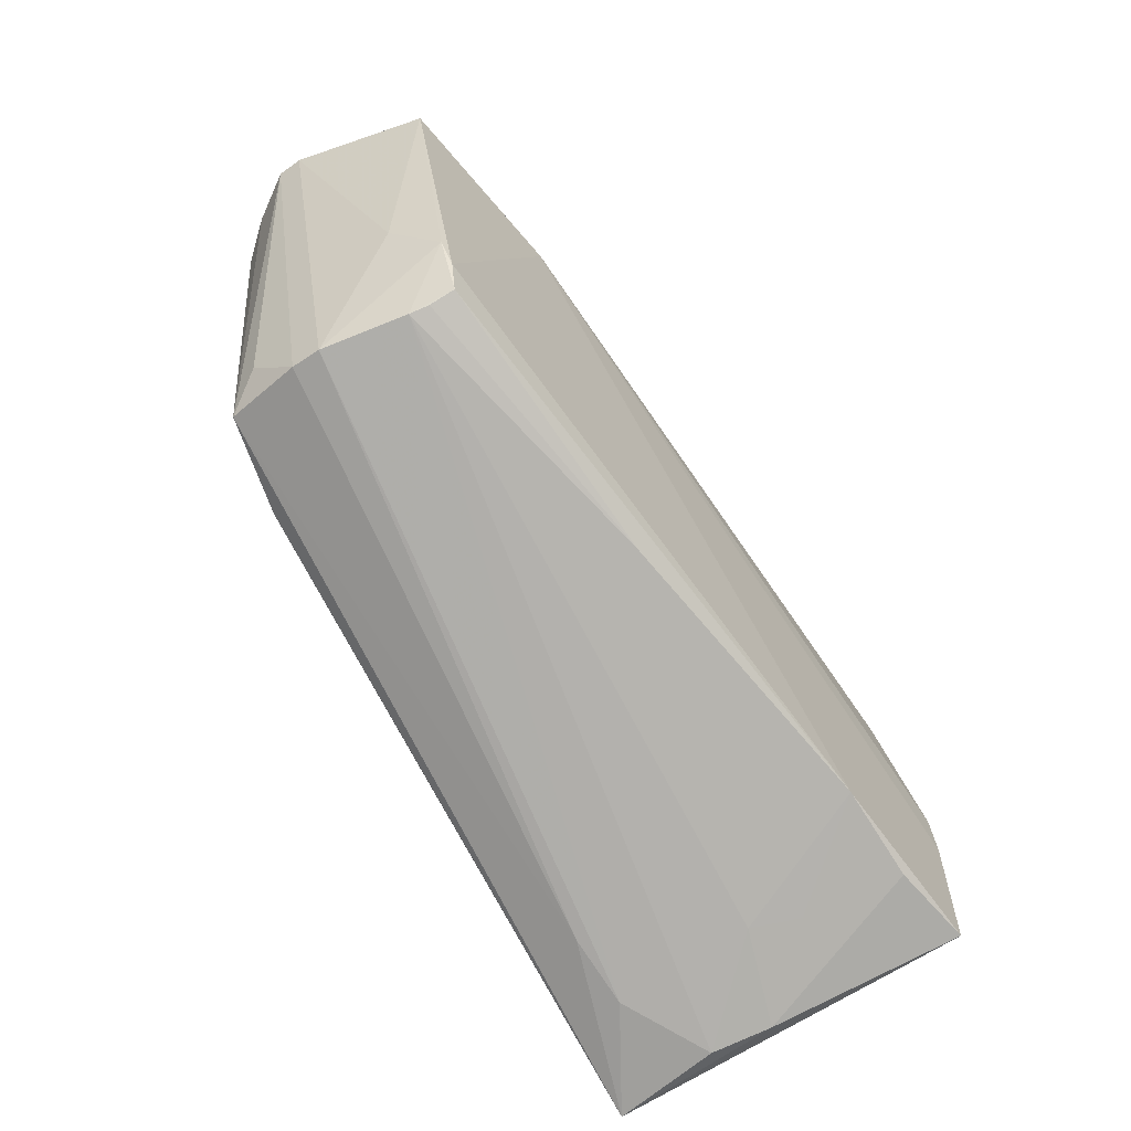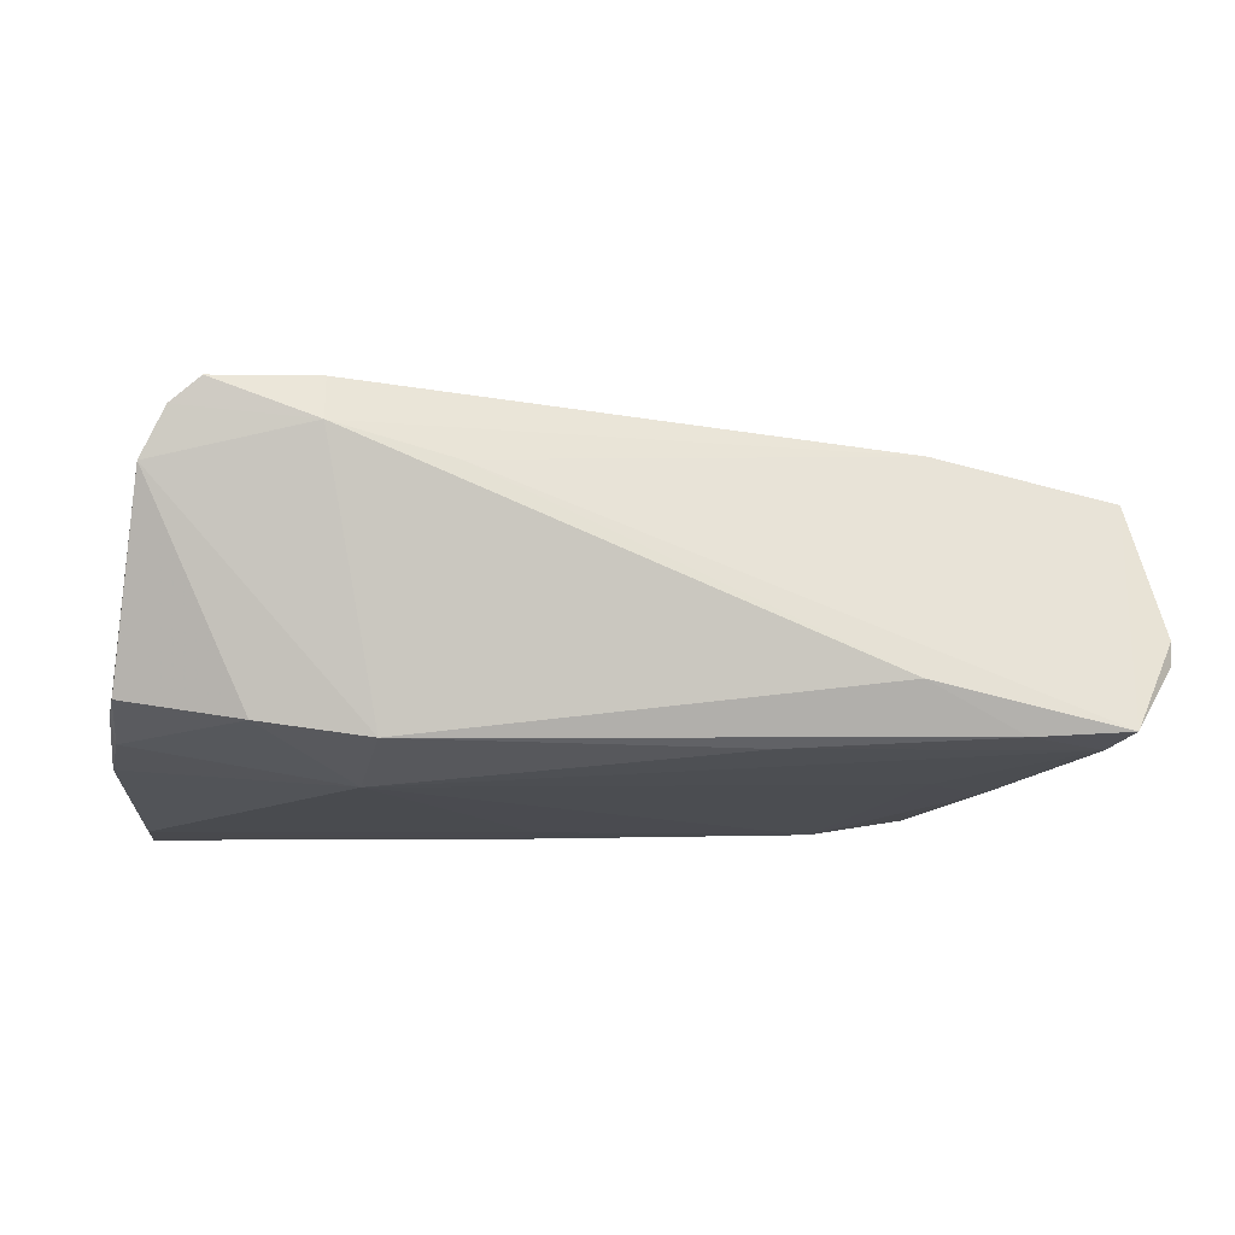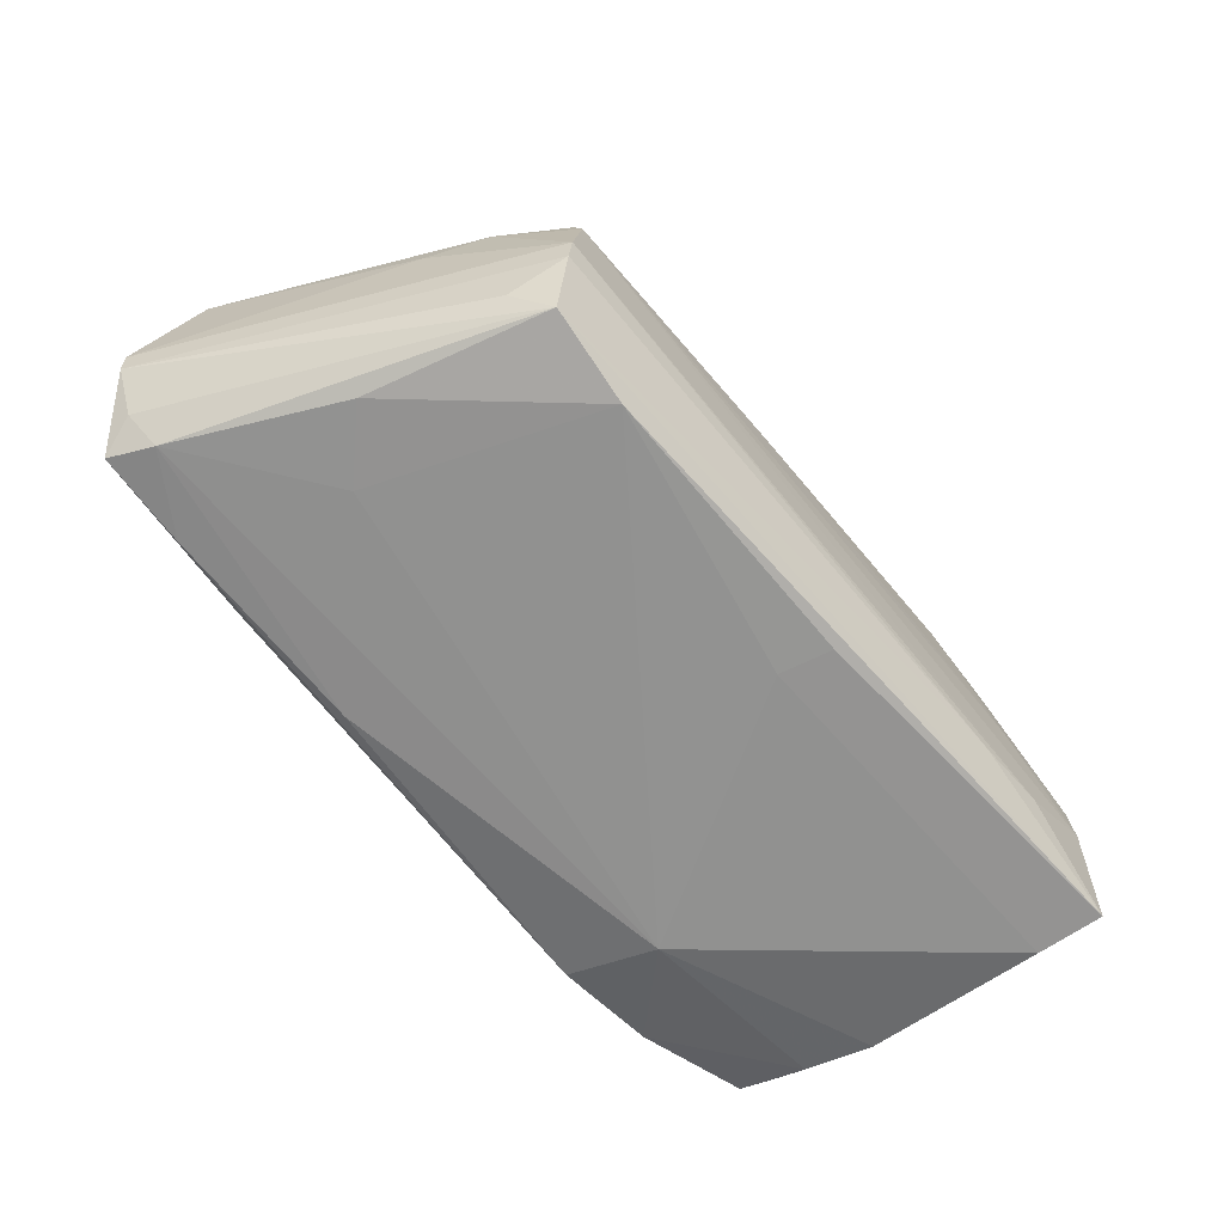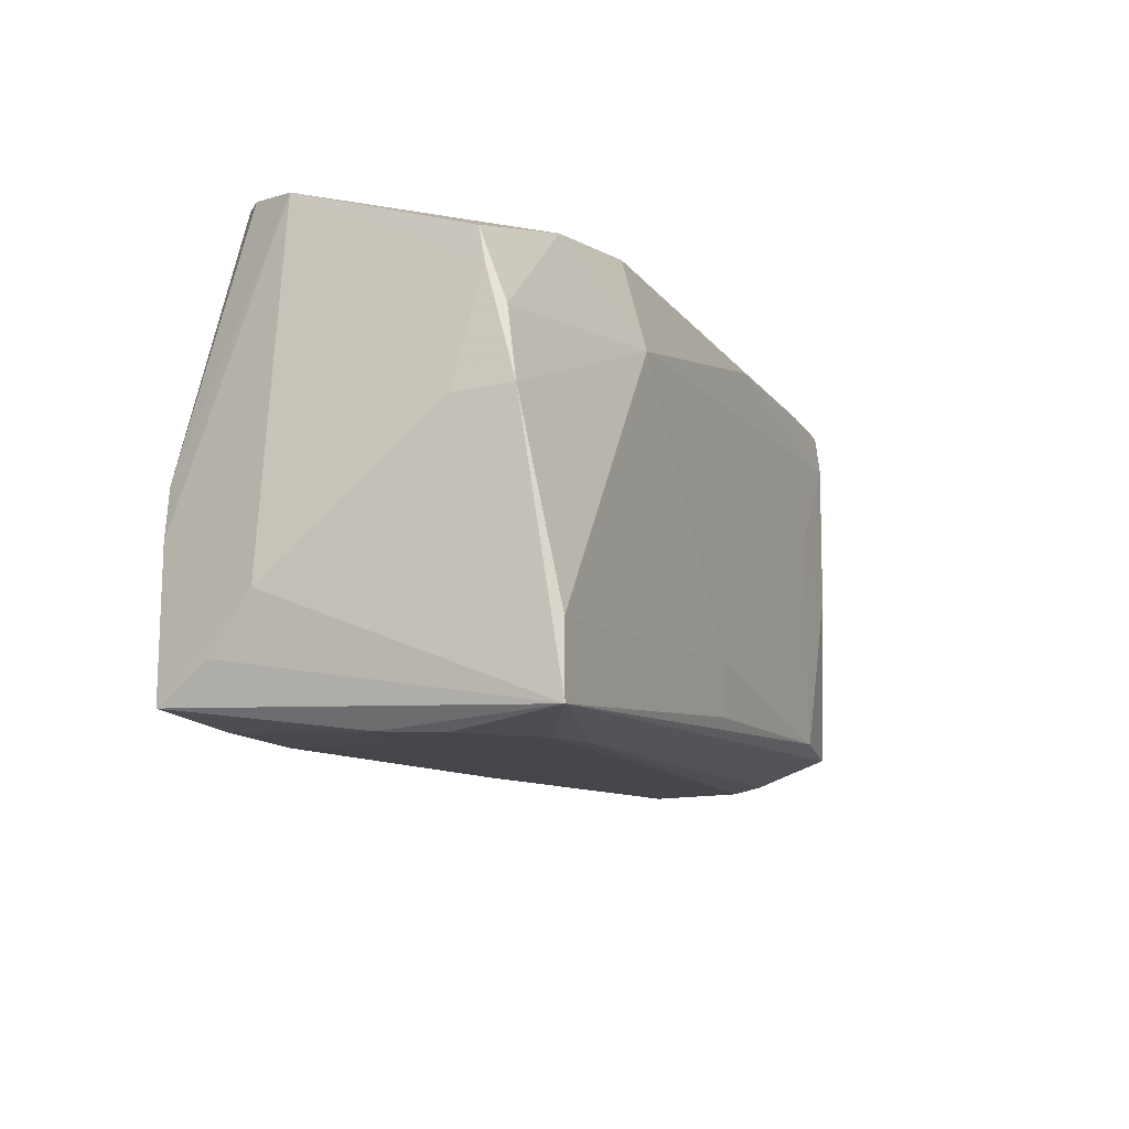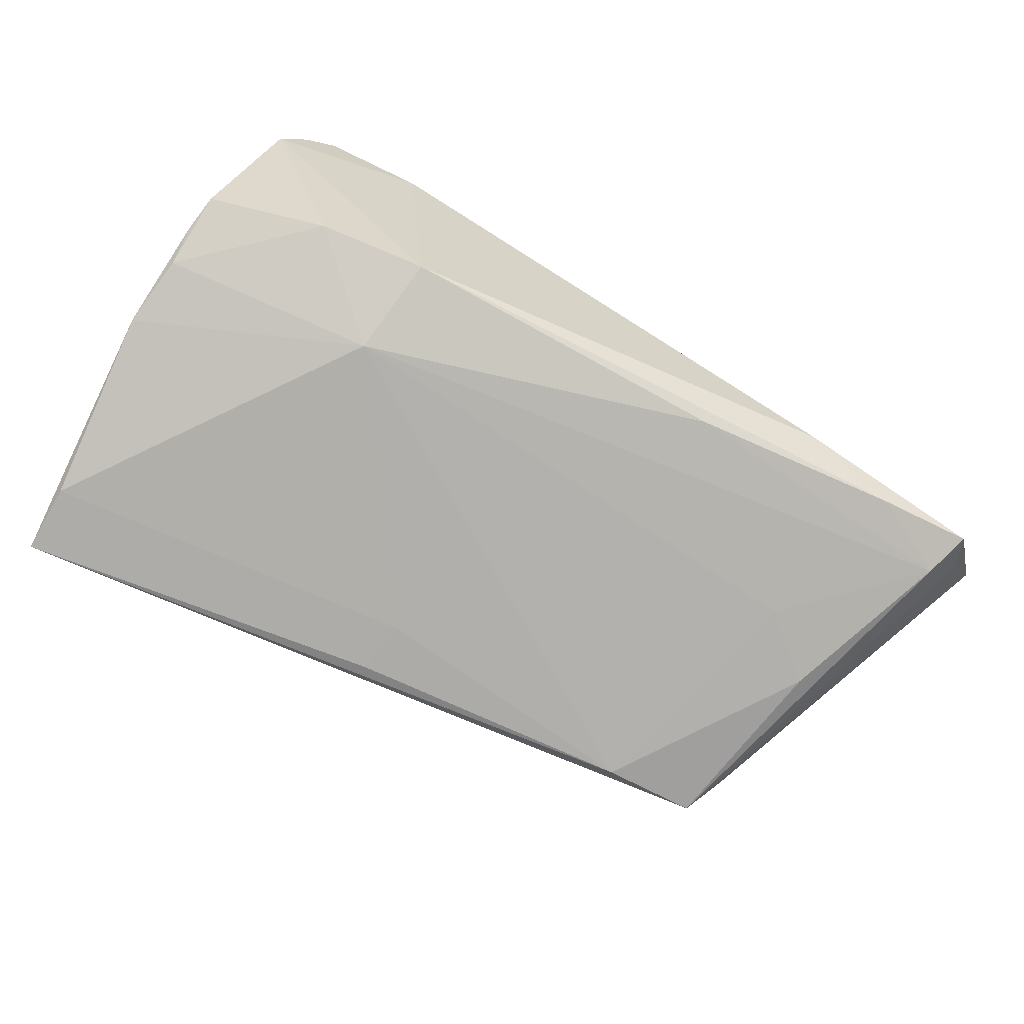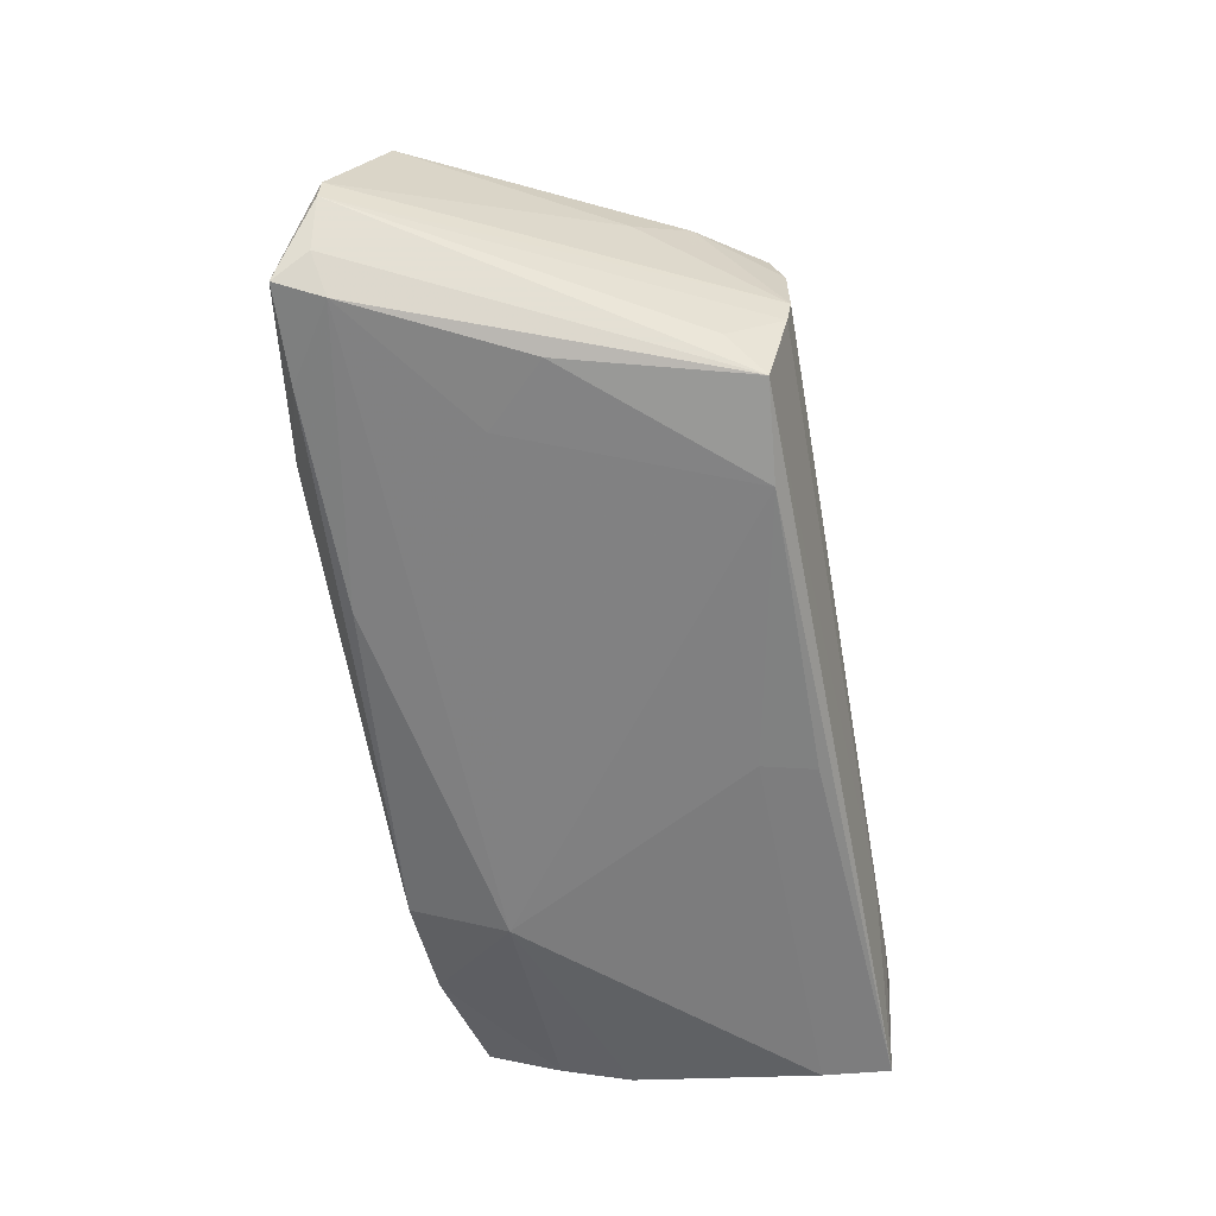
<metadata>
{"format":"obj","ext":"obj","renderer":"f3d","projection":"perspective","resolution":1024,"background":"white","views":[{"elev":-73.1,"azim":-60.2,"up":"+Y"},{"elev":-12.5,"azim":172.1,"up":"+Z"},{"elev":-66.8,"azim":-55.8,"up":"+Z"},{"elev":-16.1,"azim":113.3,"up":"+Y"},{"elev":-76.7,"azim":149.7,"up":"+Z"},{"elev":-59.2,"azim":-85.7,"up":"+Z"}]}
</metadata>
<code>
v 0.04236 -0.003228 0.02492
v 0.04646 0.008846 -0.01518
v 0.03118 -0.03008 0.003314
v 0.04733 0.0003077 -0.01656
v 0.03253 0.02216 -0.01454
v 0.02584 0.027 0.02027
v -0.04758 -0.01706 0.01095
v 0.04521 -0.02735 0.02328
v 0.01967 0.02411 -0.01636
v 0.0006711 -0.02319 -0.02042
v 0.04782 0.0001008 -0.009763
v -0.04535 -0.0197 -0.01783
v -0.04886 0.002449 -0.01761
v -0.0498 -0.0133 0.01068
v 0.04656 -0.02326 0.0166
v 0.02099 0.01248 -0.01971
v 0.04281 -0.03111 -1.334e-05
v -0.03496 0.02987 -0.009991
v 0.0469 0.01336 -0.01297
v 0.04117 0.002181 0.02421
v 0.04435 0.0264 0.01075
v -0.05599 0.02313 -0.01579
v -0.04714 -0.02219 -0.008785
v -0.04563 -0.02142 0.01037
v -0.04839 -0.01549 -0.01397
v -0.04635 0.02797 -0.01543
v 0.03644 0.02114 0.02149
v -0.05965 0.02467 -0.01216
v -0.04102 0.008762 -0.0176
v -0.03382 -0.01978 -0.01976
v 0.03823 0.009954 0.02344
v 0.04642 0.01769 -0.012
v -0.0633 0.02406 -0.007012
v 0.04199 -0.03165 -0.007359
v 0.03179 -0.03072 -0.01346
v 0.02344 -0.02757 0.02063
v 0.02597 0.02987 0.01478
v 0.02313 -0.02972 -0.01408
v -0.04597 -0.02294 0.005005
v -0.04739 -0.0228 -0.005261
v 0.0416 0.0276 0.01645
v 0.04472 -0.0223 -0.02042
v 0.04786 -0.01688 0.01129
v 0.03509 0.01386 0.02335
v 0.01215 0.02937 0.01128
v -0.05295 -0.006781 0.005263
v -0.02068 0.02521 -0.01678
v -0.04563 -0.02241 0.007321
v -0.03878 0.02005 0.01637
v 0.04463 -0.03055 -0.02042
v 0.03496 -0.02805 0.02117
v 0.04326 -0.009497 0.02473
v -0.0002337 -0.0167 -0.02041
v -0.06361 0.02385 -0.00406
v -0.06079 0.01832 0.01222
v 0.03333 -0.02952 0.009081
v 0.04762 -0.001088 -0.003664
v -0.0577 0.02875 -0.01472
v -0.01192 -0.02525 0.01362
v 0.03814 0.02851 0.01933
f 54 55 58
f 46 55 54
f 8 17 50
f 40 46 54
f 37 9 18
f 37 18 45
f 45 18 58
f 21 9 37
f 21 8 43
f 52 8 21
f 43 50 11
f 7 55 14
f 55 46 14
f 46 40 14
f 49 55 7
f 49 6 37
f 37 45 49
f 49 58 55
f 49 45 58
f 15 50 43
f 43 8 15
f 15 8 50
f 39 14 40
f 35 39 40
f 25 12 23
f 54 58 33
f 12 25 33
f 33 25 23
f 33 40 54
f 23 40 33
f 9 16 47
f 4 11 50
f 50 12 30
f 9 21 5
f 5 21 32
f 5 16 9
f 41 21 37
f 57 21 43
f 43 11 57
f 6 49 44
f 36 49 7
f 36 8 52
f 52 49 36
f 50 17 34
f 34 35 50
f 39 35 34
f 50 35 38
f 38 12 50
f 23 12 38
f 38 40 23
f 38 35 40
f 28 33 58
f 12 33 28
f 42 4 50
f 16 4 42
f 11 4 19
f 19 57 11
f 32 21 19
f 21 57 19
f 13 30 12
f 2 4 16
f 16 5 2
f 2 5 32
f 32 19 2
f 2 19 4
f 37 6 60
f 60 41 37
f 1 49 52
f 1 44 49
f 41 60 1
f 52 21 1
f 21 41 1
f 56 17 51
f 51 36 56
f 17 8 51
f 8 36 51
f 22 28 58
f 12 28 22
f 22 13 12
f 22 47 16
f 53 30 16
f 16 42 53
f 6 44 27
f 27 60 6
f 39 59 48
f 24 36 7
f 24 59 36
f 24 48 59
f 7 14 24
f 14 39 24
f 39 48 24
f 39 34 3
f 3 59 39
f 3 34 17
f 3 17 56
f 56 36 3
f 36 59 3
f 26 22 58
f 47 22 26
f 9 47 26
f 26 18 9
f 58 18 26
f 29 22 16
f 13 22 29
f 16 30 29
f 30 13 29
f 10 42 50
f 10 53 42
f 50 30 10
f 30 53 10
f 20 1 60
f 60 27 31
f 31 20 60
f 31 27 44
f 44 1 31
f 1 20 31

</code>
